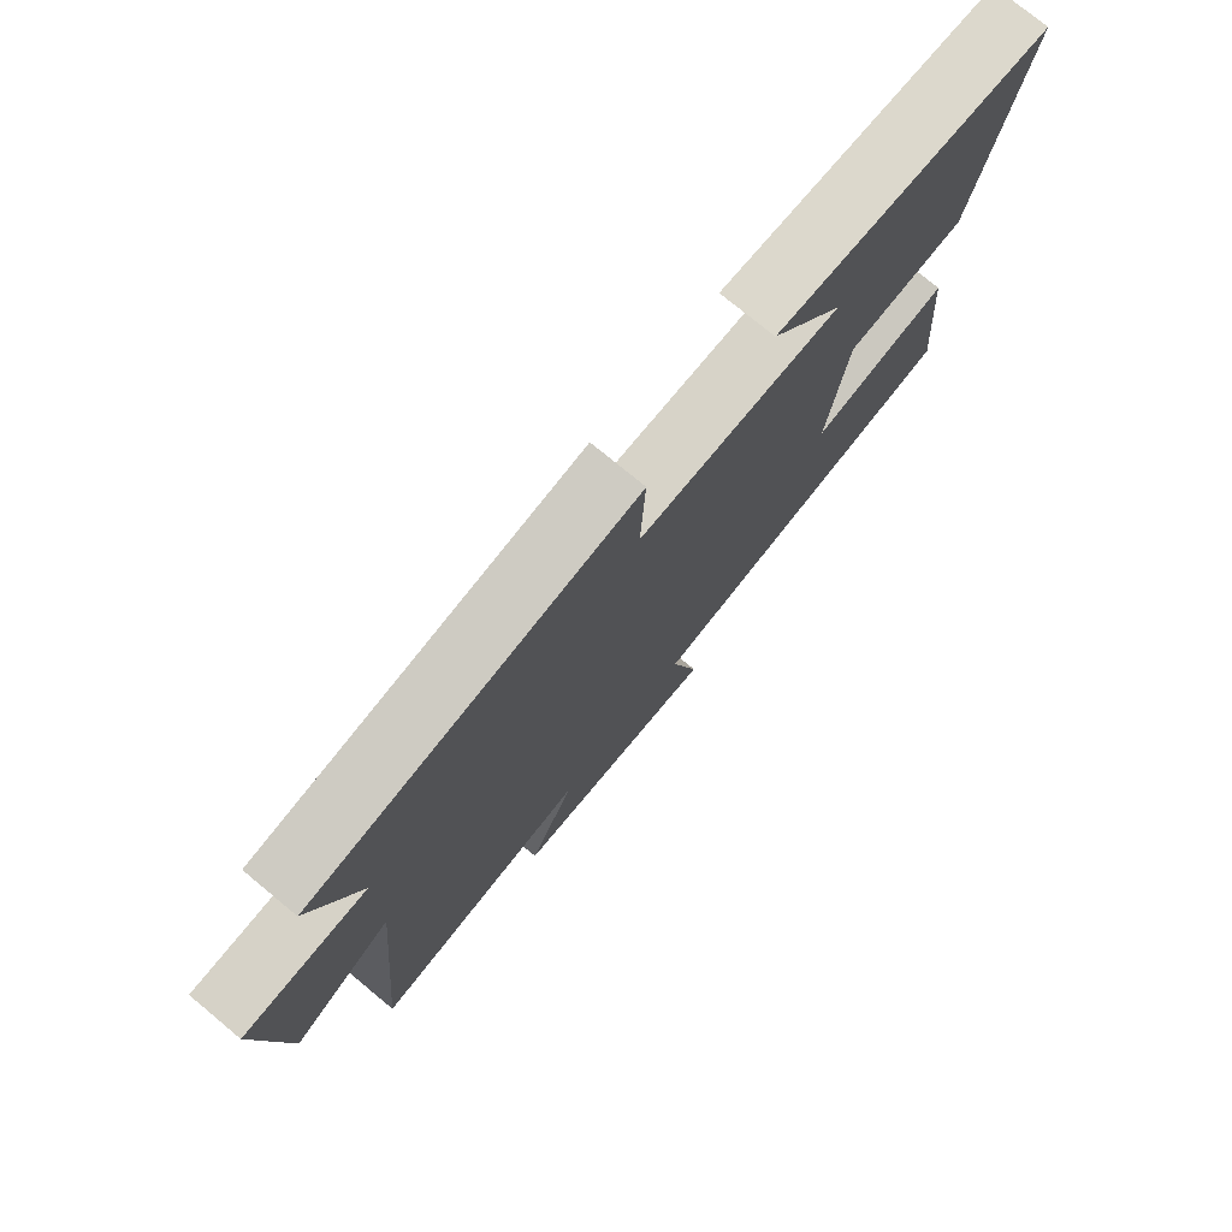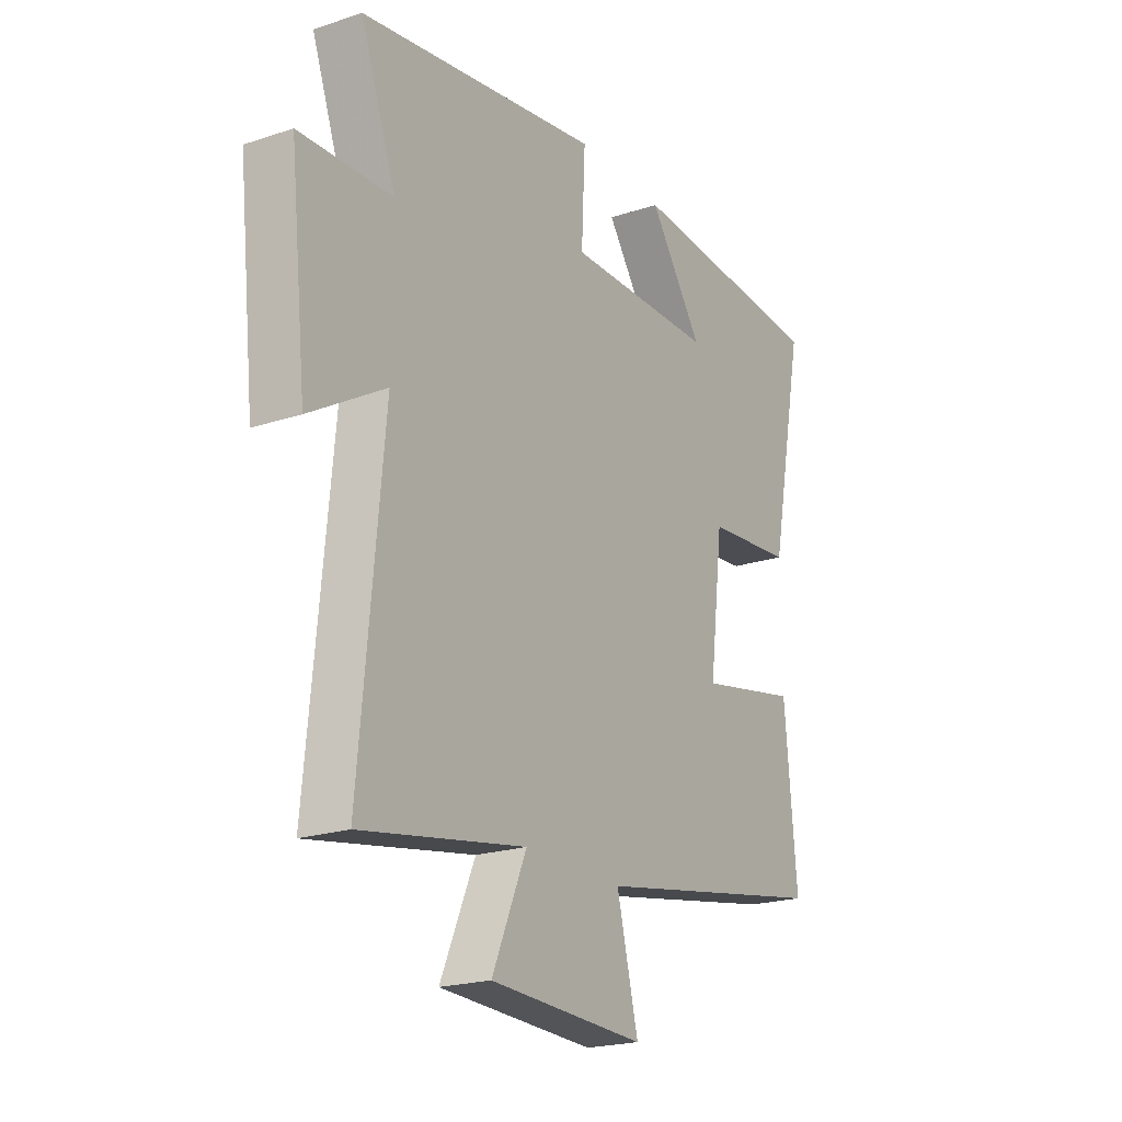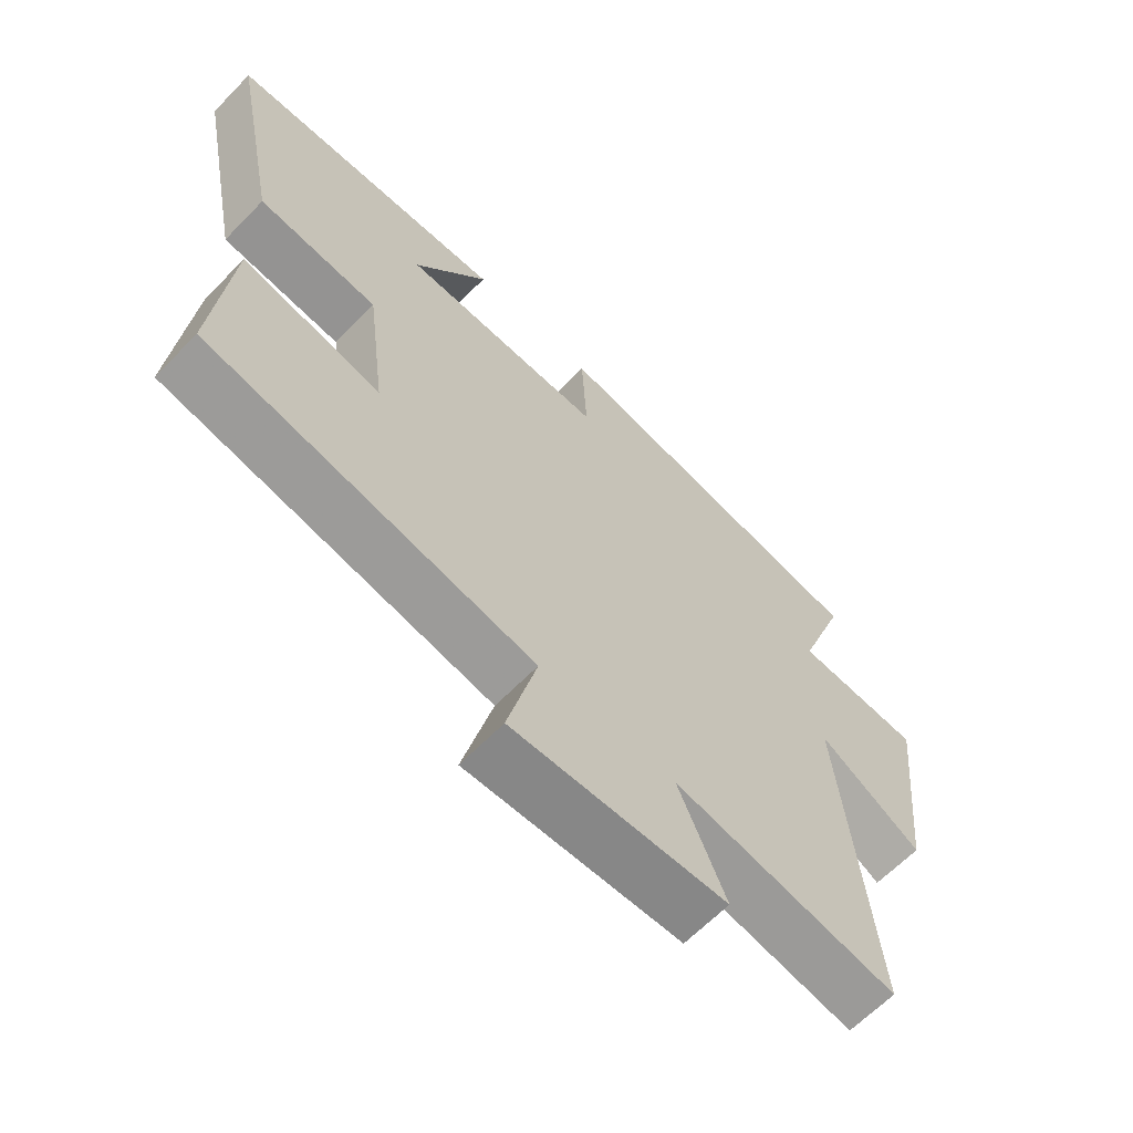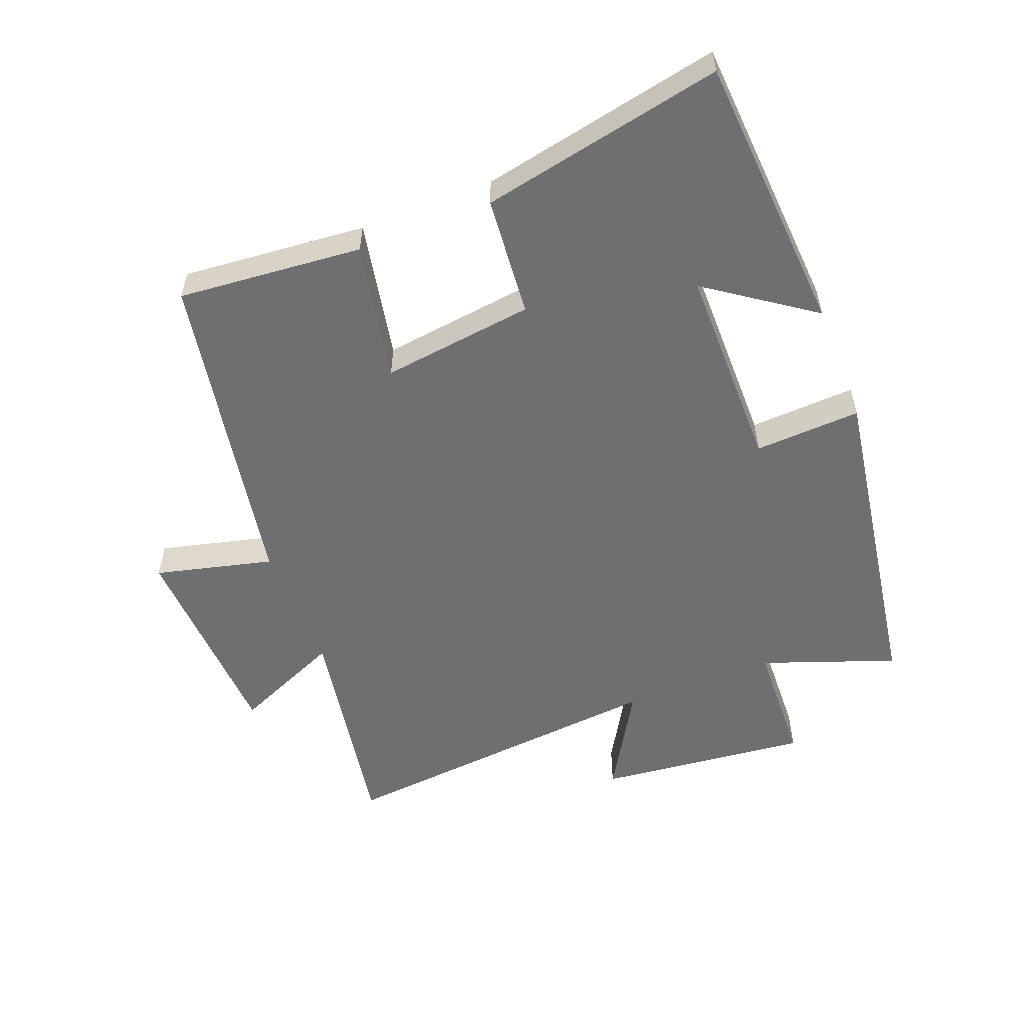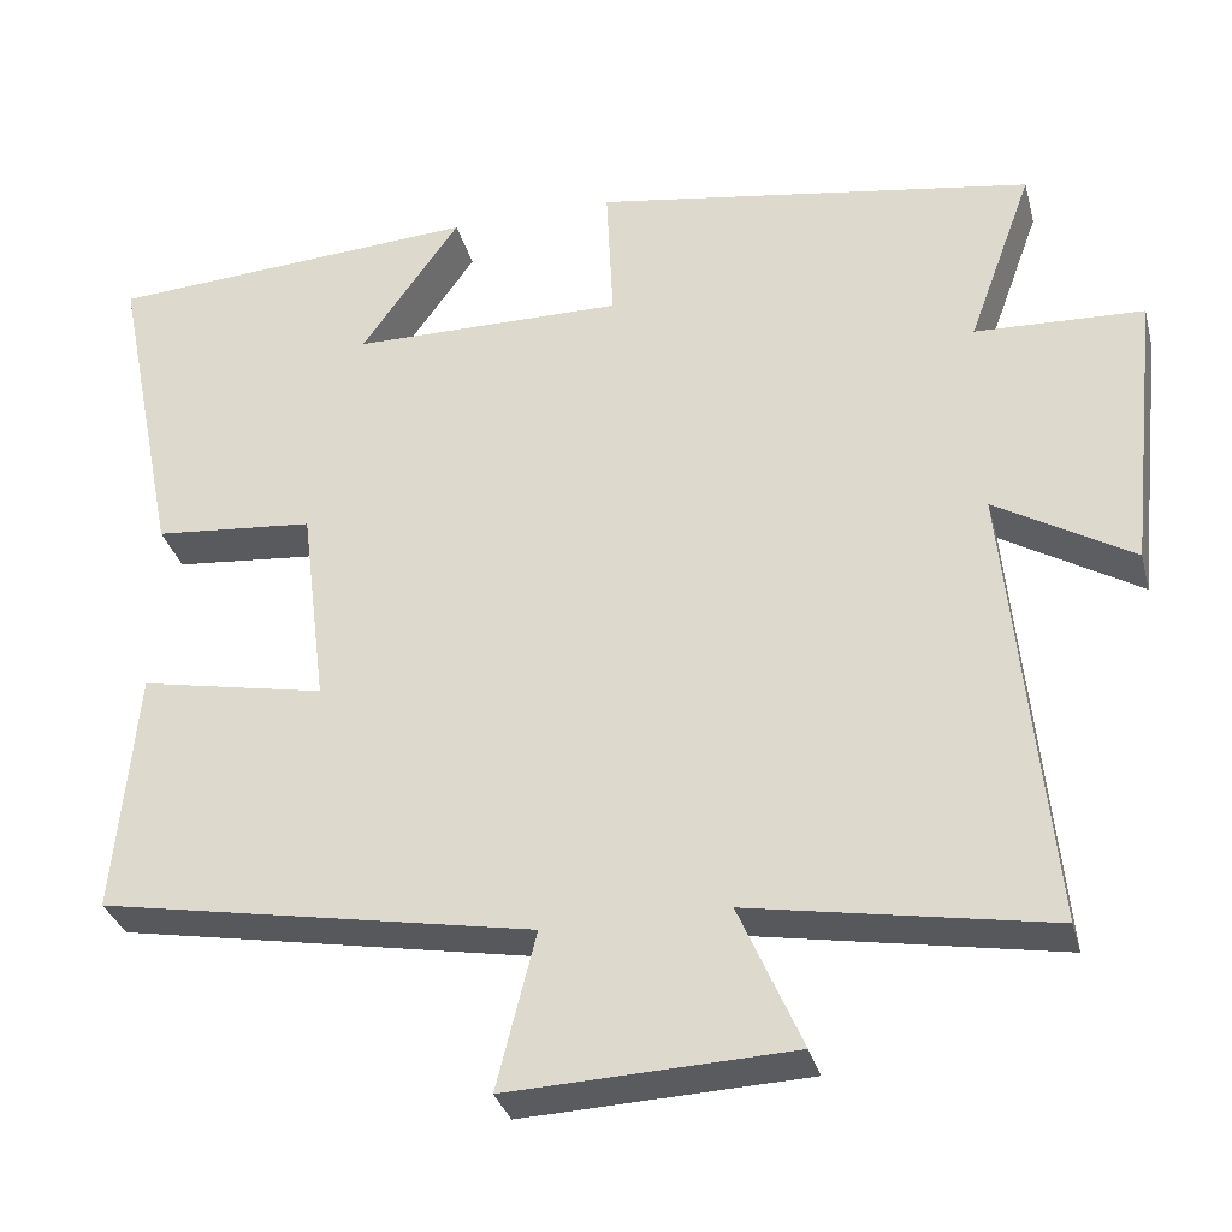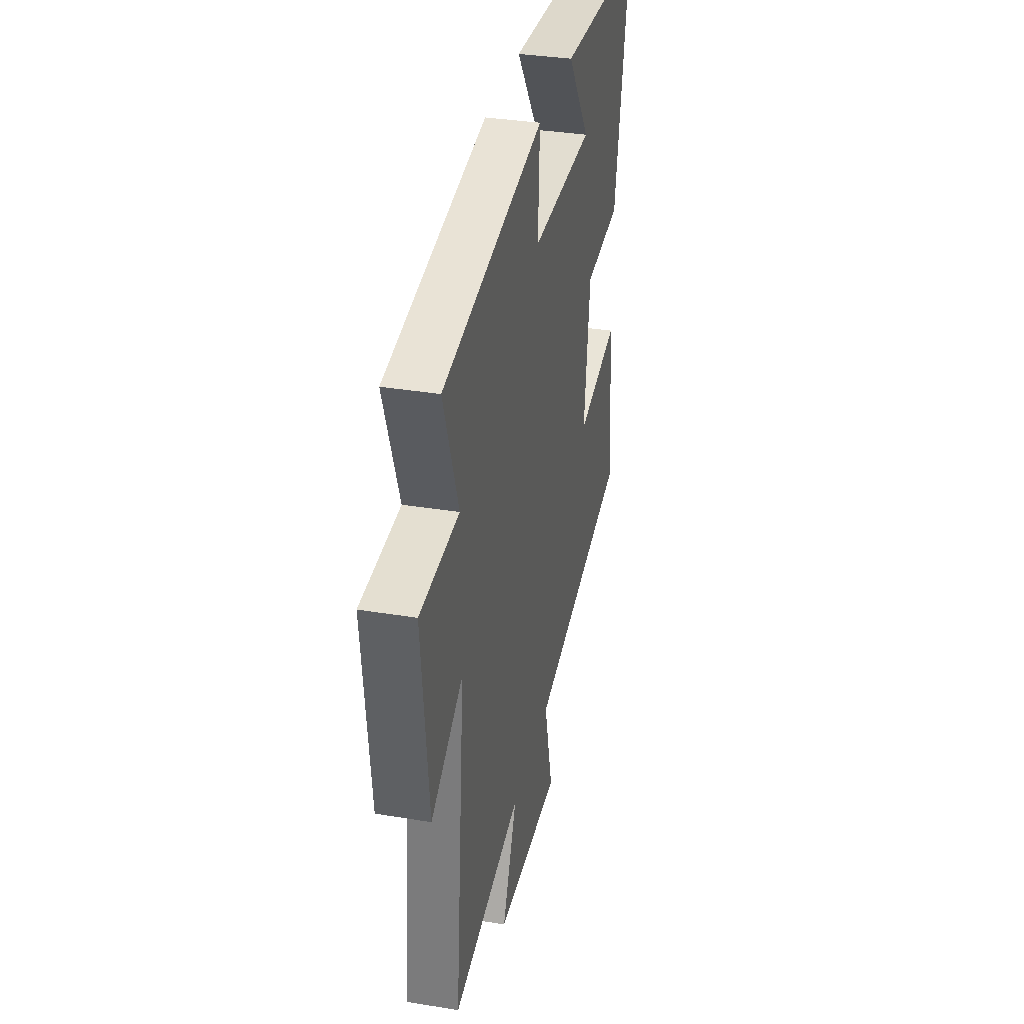
<metadata>
{"format":"obj","ext":"obj","renderer":"f3d","projection":"perspective","resolution":1024,"background":"white","views":[{"elev":76.1,"azim":129.6,"up":"+Z"},{"elev":-21.1,"azim":120.7,"up":"+Z"},{"elev":-63.8,"azim":-44.1,"up":"+Z"},{"elev":-54.5,"azim":-68.6,"up":"+Y"},{"elev":-32.5,"azim":14.3,"up":"+Z"},{"elev":34.7,"azim":102.5,"up":"+Z"}]}
</metadata>
<code>
v 0.576 0.07 0.418
v 0.5 0.07 0.21
v 0.698 0.07 0.202
v 0.662 0.07 -0.13
v 0.5 0.07 -0.034
v 0.55 0.07 -0.562
v 0.198 0.07 -0.5
v 0.272 0.07 -0.67
v -0.062 0.07 -0.684
v -0.016 0.07 -0.5
v -0.526 0.07 -0.407
v -0.5 0.07 -0.119
v -0.282 0.07 -0.162
v -0.312 0.07 0.076
v -0.5 0.07 0.093
v -0.576 0.07 0.471
v -0.138 0.07 0.5
v -0.254 0.07 0.336
v 0.066 0.07 0.334
v 0.058 0.07 0.5
v 0.576 0 0.418
v 0.5 0 0.21
v 0.698 0 0.202
v 0.662 0 -0.13
v 0.5 0 -0.034
v 0.55 0 -0.562
v 0.198 0 -0.5
v 0.272 0 -0.67
v -0.062 0 -0.684
v -0.016 0 -0.5
v -0.526 0 -0.407
v -0.5 0 -0.119
v -0.282 0 -0.162
v -0.312 0 0.076
v -0.5 0 0.093
v -0.576 0 0.471
v -0.138 0 0.5
v -0.254 0 0.336
v 0.066 0 0.334
v 0.058 0 0.5
f 19 20 1 2
f 18 19 2
f 15 16 17 18
f 14 15 18 2
f 13 14 2 3
f 10 11 12 13
f 10 13 3
f 7 8 9 10
f 5 6 7
f 5 7 10
f 3 4 5
f 3 5 10
f 22 21 40 39
f 22 39 38
f 38 37 36 35
f 22 38 35 34
f 23 22 34 33
f 33 32 31 30
f 23 33 30
f 30 29 28 27
f 27 26 25
f 30 27 25
f 25 24 23
f 30 25 23
f 1 21 22 2
f 2 22 23 3
f 3 23 24 4
f 4 24 25 5
f 5 25 26 6
f 6 26 27 7
f 7 27 28 8
f 8 28 29 9
f 9 29 30 10
f 10 30 31 11
f 11 31 32 12
f 12 32 33 13
f 13 33 34 14
f 14 34 35 15
f 15 35 36 16
f 16 36 37 17
f 17 37 38 18
f 18 38 39 19
f 19 39 40 20
f 20 40 21 1

</code>
